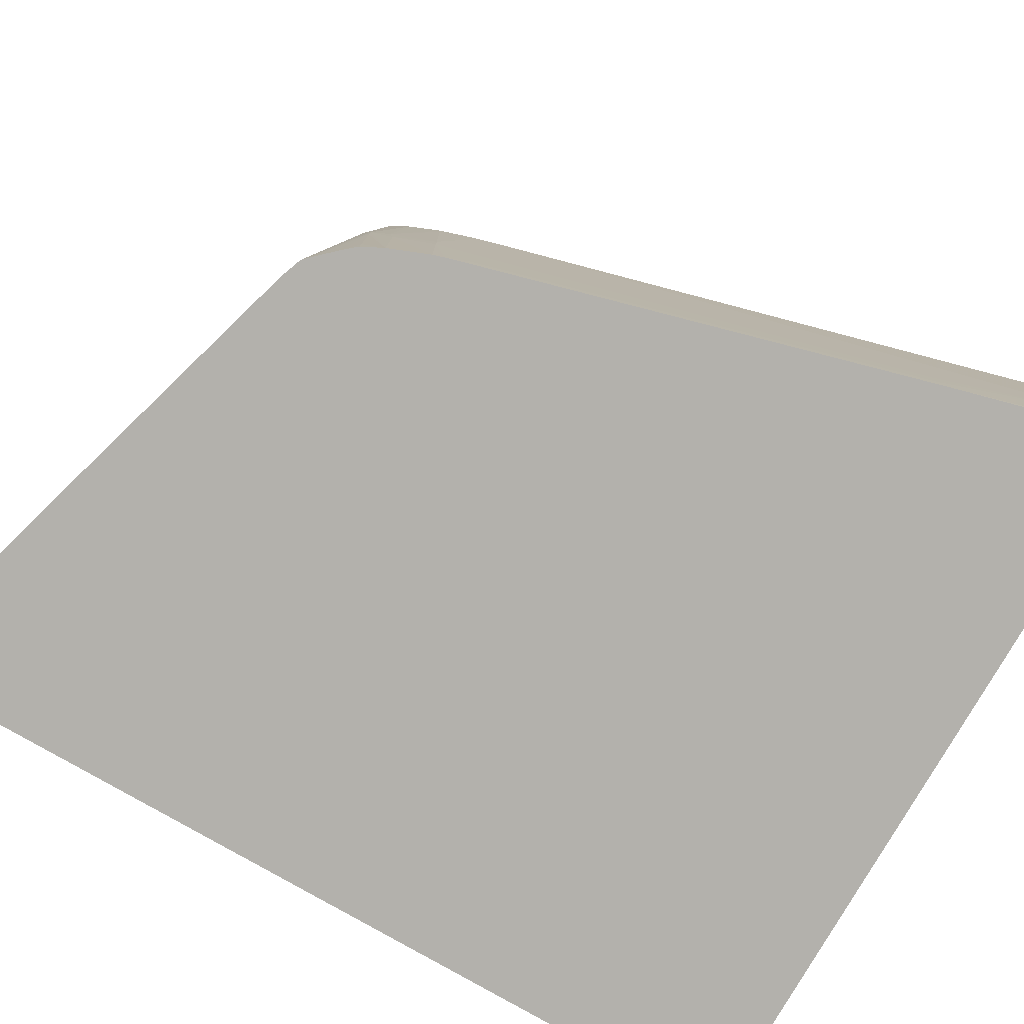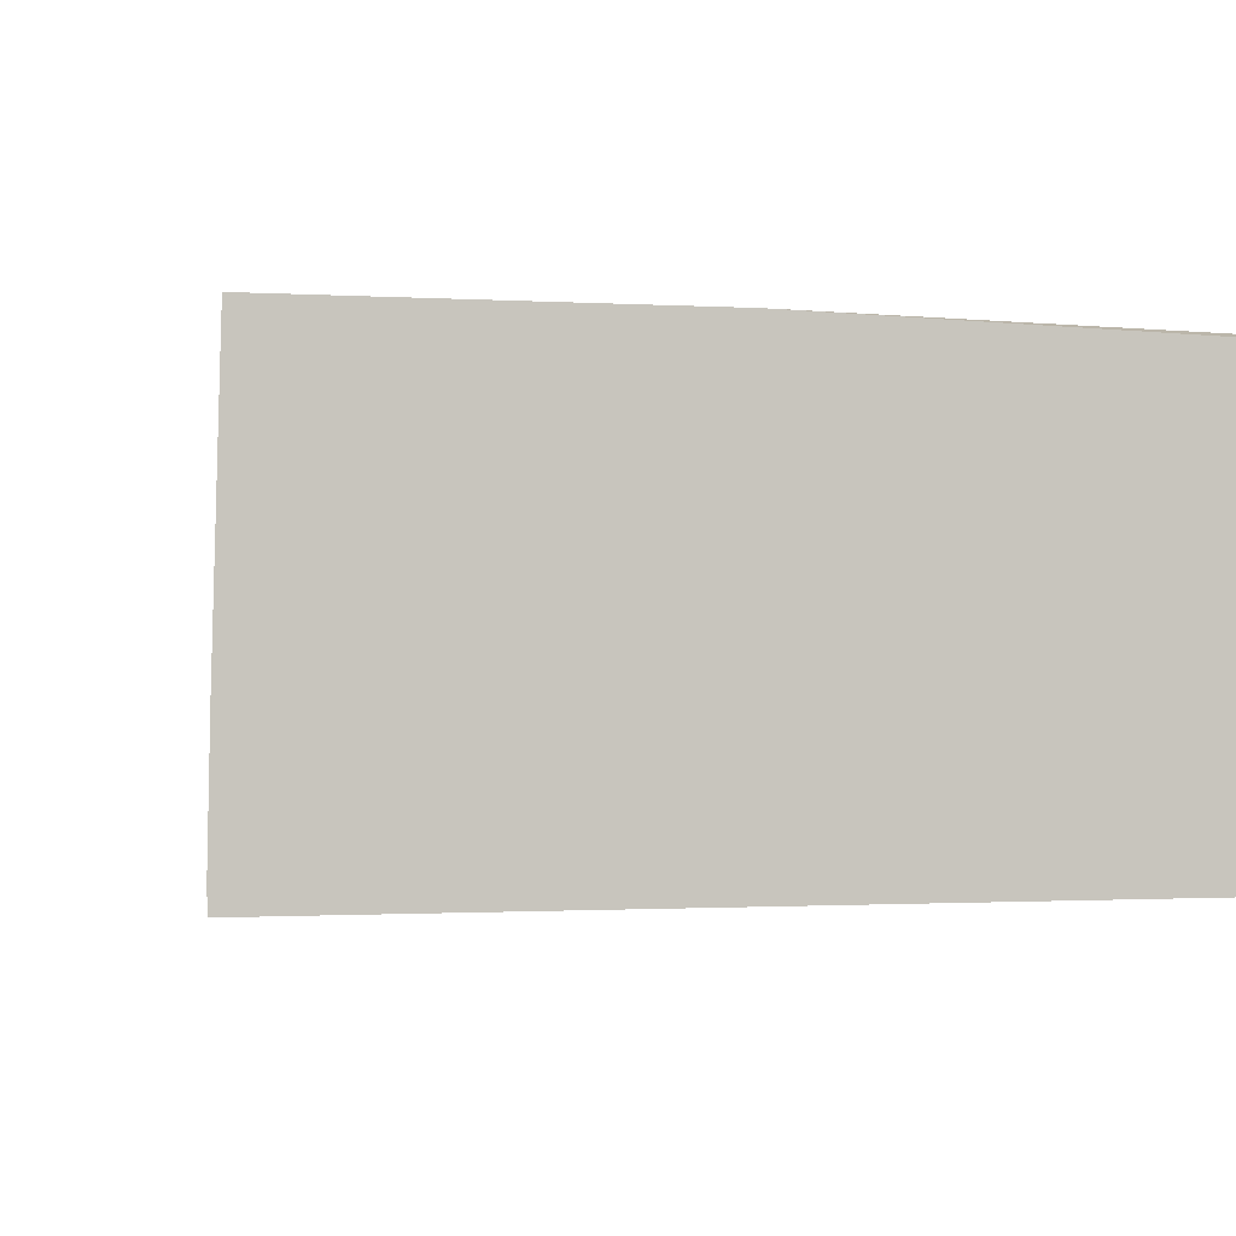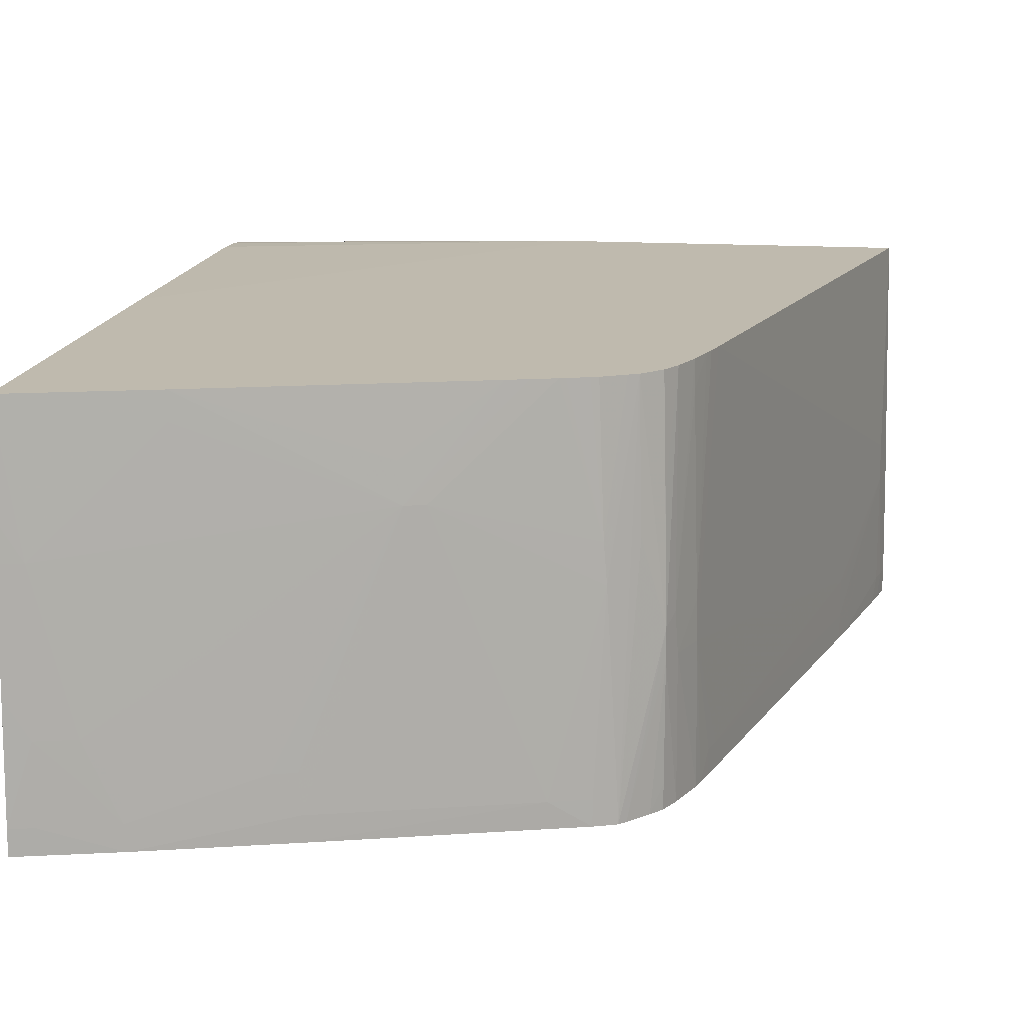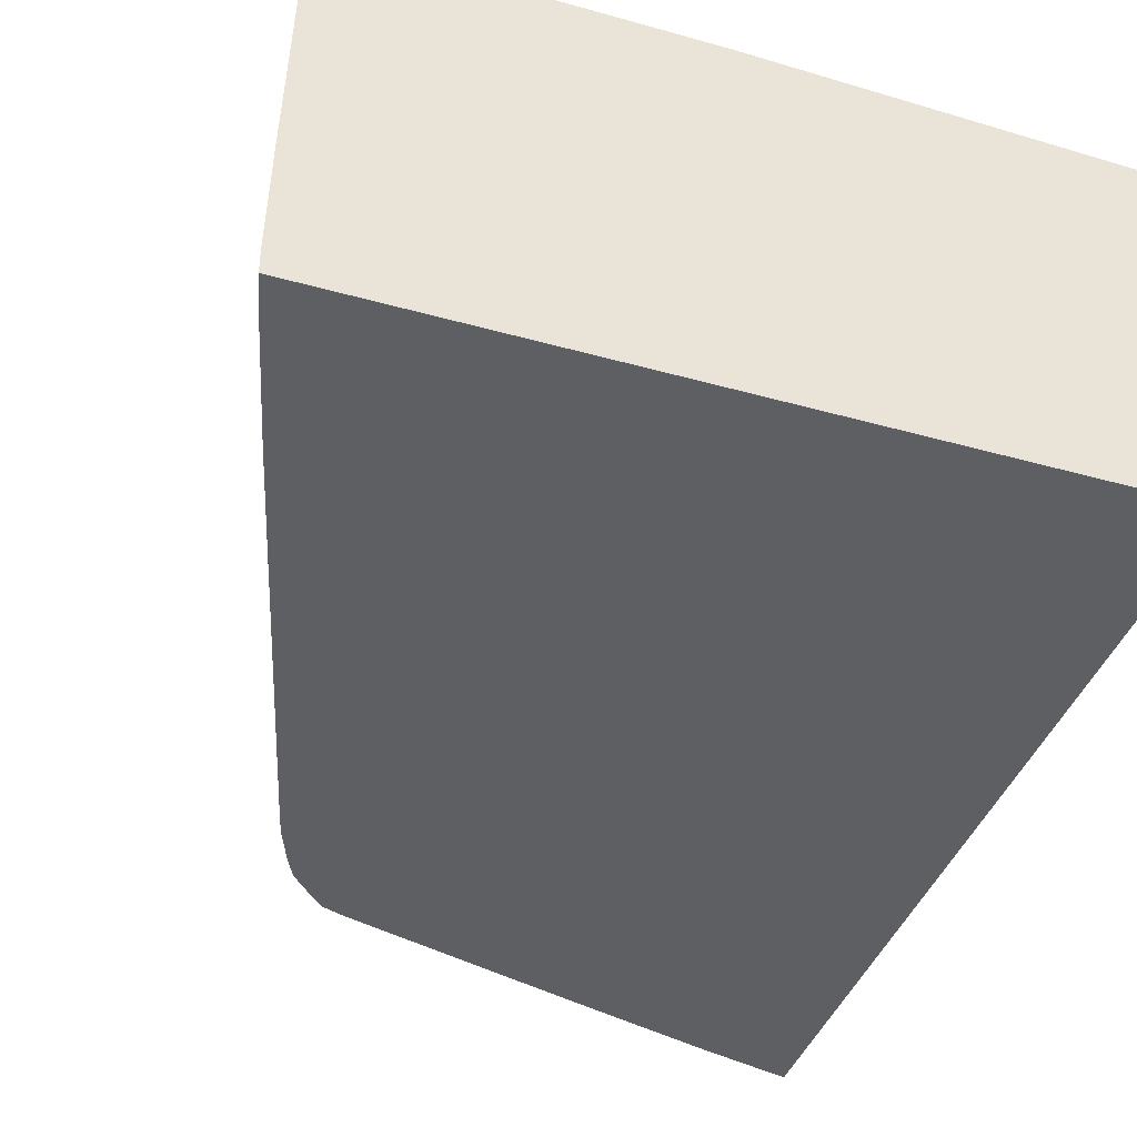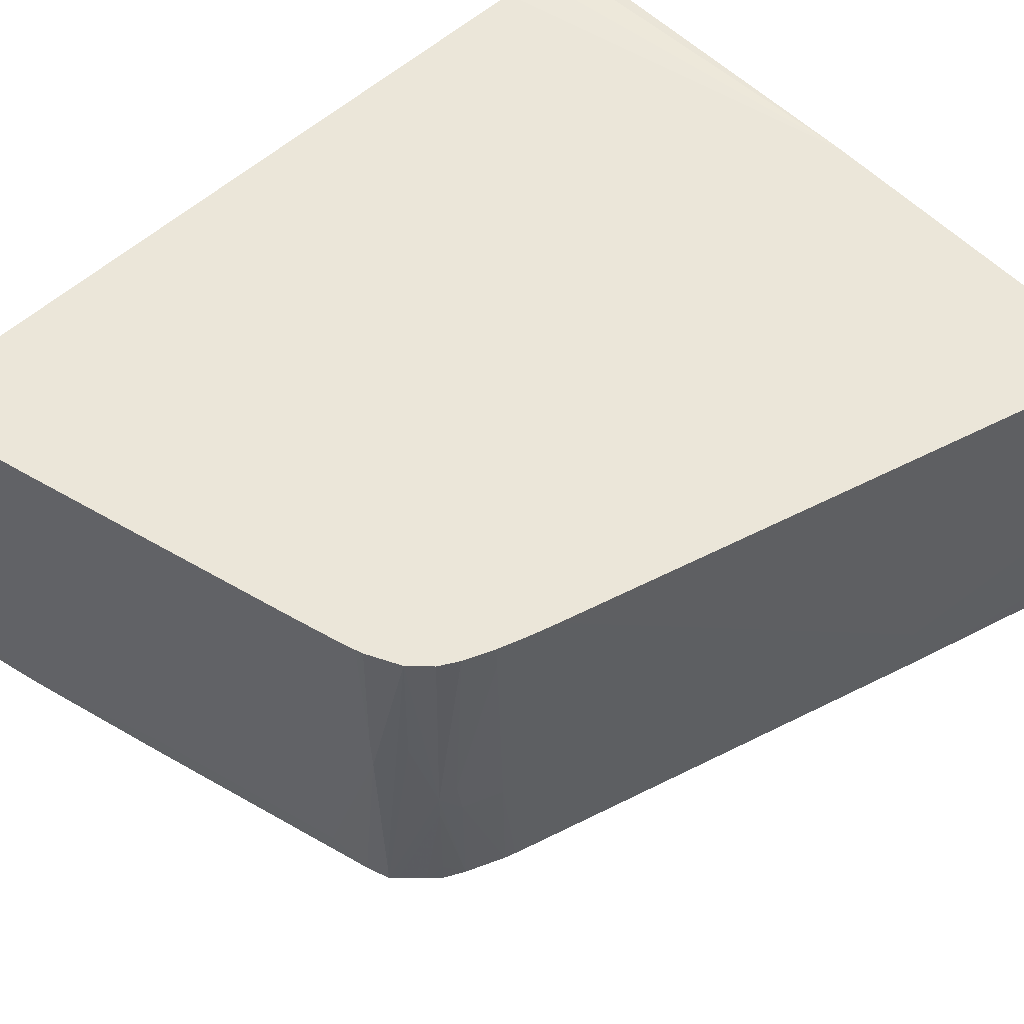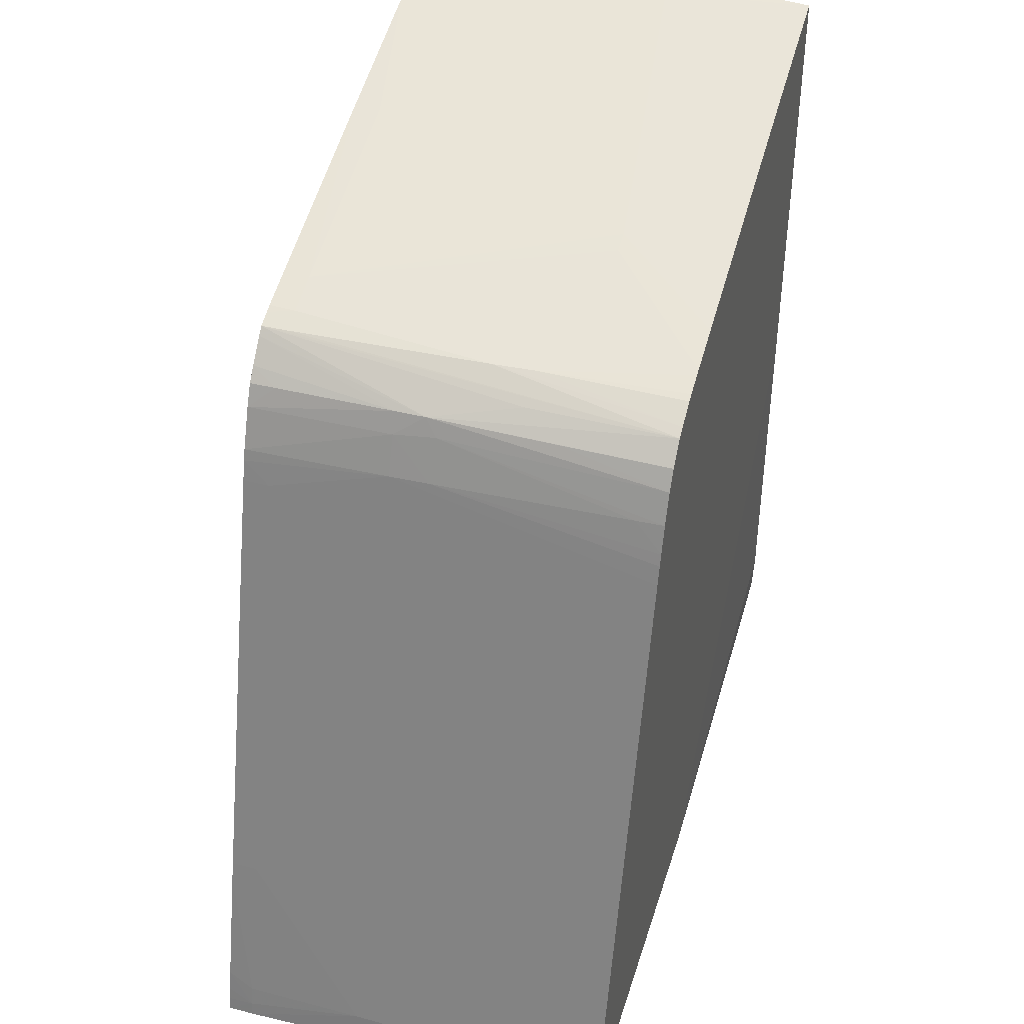
<metadata>
{"format":"obj","ext":"obj","renderer":"f3d","projection":"perspective","resolution":1024,"background":"white","views":[{"elev":-79.1,"azim":60.0,"up":"+Y"},{"elev":-1.0,"azim":166.7,"up":"+Y"},{"elev":15.5,"azim":8.0,"up":"+Y"},{"elev":-41.4,"azim":161.3,"up":"+Y"},{"elev":56.7,"azim":46.8,"up":"+Y"},{"elev":41.7,"azim":106.8,"up":"+Z"}]}
</metadata>
<code>
v 0.01006 0.01193 -0.0003839
v 0.01006 0.01164 -0.0003839
v 0.01004 0.01323 -0.0003839
v 0.009962 0.01323 -4.955e-05
v 0.01002 0.01193 -0.0002331
v 0.01006 0.01164 -0.000383
v 0.009981 0.01164 -0.0003839
v 0.01002 0.01164 -0.0002389
v 0.01003 0.01336 -0.0003839
v 0.009959 0.01366 -7.262e-05
v 0.009969 0.01193 -1.688e-05
v 0.008194 0.01613 0.006076
v 0.009513 0.01236 0.001637
v 0.009573 0.01236 0.001421
v 0.009517 0.01193 0.001651
v 0.009578 0.01164 0.001441
v 0.009927 0.01164 0.0001369
v 0.009987 0.01164 -9.664e-05
v 0.001692 0.01164 -0.0003839
v 0.009971 0.01577 -0.0003839
v 0.009964 0.01604 -0.0003839
v 0.009962 0.01613 -0.0003839
v 0.008134 0.01613 0.006288
v 0.008077 0.01323 0.006721
v 0.009959 0.01613 -0.0003763
v 0.008262 0.01193 0.006153
v 0.009518 0.01164 0.001658
v 0.008224 0.01164 0.006301
v 0.001692 0.016 -0.0003839
v 0.001692 0.01164 0.009433
v 0.009961 0.01613 -0.0003839
v 0.008094 0.01613 0.006416
v 0.008067 0.01366 0.006721
v 0.008101 0.01164 0.006721
v 0.008139 0.01164 0.0066
v 0.008201 0.01193 0.00637
v 0.007915 0.01323 0.007154
v 0.008203 0.01164 0.006377
v 0.001692 0.01606 -0.0001783
v 0.00594 0.01613 -0.0003839
v 0.002783 0.01164 0.009158
v 0.001952 0.01193 0.009359
v 0.001692 0.01193 0.009424
v 0.007995 0.01613 0.006721
v 0.008005 0.01583 0.006721
v 0.007887 0.01368 0.007196
v 0.007927 0.01164 0.007154
v 0.007812 0.01356 0.007381
v 0.001692 0.01611 0.0002176
v 0.001692 0.01613 0.0006509
v 0.001692 0.01613 0.004373
v 0.00276 0.01193 0.009151
v 0.002385 0.01236 0.00923
v 0.004421 0.01164 0.0087
v 0.004406 0.01193 0.008696
v 0.00412 0.01236 0.008756
v 0.001952 0.01279 0.00932
v 0.001692 0.01323 0.009362
v 0.00786 0.01613 0.007051
v 0.007814 0.01323 0.007383
v 0.007813 0.01193 0.007383
v 0.007812 0.01164 0.007382
v 0.007774 0.01496 0.007317
v 0.007739 0.01613 0.007268
v 0.007522 0.01613 0.007488
v 0.007566 0.01453 0.007543
v 0.007402 0.01164 0.007825
v 0.007477 0.01164 0.00775
v 0.001692 0.01613 0.009199
v 0.002718 0.01236 0.009141
v 0.002385 0.01279 0.00921
v 0.004262 0.01366 0.008653
v 0.007154 0.01164 0.007915
v 0.006721 0.01193 0.008034
v 0.005365 0.01496 0.008284
v 0.004376 0.01236 0.008685
v 0.001952 0.01323 0.009299
v 0.001952 0.01453 0.009233
v 0.001692 0.01453 0.009293
v 0.007824 0.01613 0.007116
v 0.00769 0.01164 0.007524
v 0.007412 0.01613 0.007547
v 0.00726 0.01409 0.007772
v 0.007389 0.01193 0.007817
v 0.007154 0.01193 0.007904
v 0.007236 0.01164 0.007886
v 0.001692 0.01604 0.009205
v 0.003253 0.01613 0.008786
v 0.003686 0.01366 0.00881
v 0.005582 0.01496 0.008222
v 0.00652 0.01613 0.007875
v 0.006288 0.01613 0.007941
v 0.005308 0.01539 0.008269
v 0.003253 0.01583 0.008805
v 0.001692 0.01496 0.009269
v 0.007154 0.01613 0.00768
v 0.007222 0.01453 0.007761
v 0.006784 0.01613 0.007799
v 0.007072 0.01613 0.007709
v 0.006848 0.01613 0.00778
f 47 60 61
f 46 59 48
f 47 61 62
f 44 46 45
f 48 59 63
f 48 63 64
f 48 64 65
f 48 65 66
f 47 48 60
f 48 66 67
f 53 71 57
f 48 68 60
f 52 70 71
f 52 71 53
f 52 56 72
f 52 72 70
f 54 73 74
f 55 74 75
f 44 59 46
f 54 74 55
f 48 67 68
f 43 57 58
f 30 42 43
f 42 57 43
f 26 36 28
f 55 75 76
f 28 36 38
f 29 39 40
f 30 41 42
f 32 44 45
f 32 45 33
f 33 45 46
f 33 46 37
f 34 37 47
f 35 38 36
f 37 46 48
f 37 48 47
f 39 49 40
f 40 49 50
f 40 50 51
f 41 52 53
f 41 53 42
f 41 54 55
f 41 55 56
f 41 56 52
f 42 53 57
f 55 76 56
f 82 96 97
f 56 75 72
f 73 85 74
f 74 90 75
f 74 85 83
f 74 83 90
f 75 90 91
f 75 91 92
f 75 93 88
f 75 88 94
f 75 94 78
f 78 94 88
f 78 87 95
f 78 95 79
f 82 97 83
f 83 97 90
f 88 93 92
f 90 97 98
f 90 98 91
f 96 99 97
f 97 99 100
f 97 100 98
f 24 37 34
f 73 86 85
f 56 76 75
f 72 75 89
f 71 89 75
f 57 77 58
f 57 71 77
f 58 77 78
f 58 78 79
f 59 80 63
f 60 68 81
f 60 81 61
f 61 81 62
f 63 80 64
f 65 82 83
f 65 83 84
f 65 84 67
f 65 67 66
f 67 84 83
f 67 83 85
f 67 85 86
f 69 87 78
f 69 78 88
f 70 72 71
f 71 78 77
f 71 72 89
f 71 75 78
f 24 33 37
f 75 92 93
f 24 35 36
f 5 11 17
f 5 17 18
f 5 18 8
f 6 8 18
f 6 18 17
f 6 17 16
f 6 16 27
f 6 27 28
f 6 28 38
f 6 38 35
f 6 35 34
f 6 34 47
f 6 47 62
f 6 62 81
f 6 81 68
f 6 68 67
f 6 67 86
f 6 86 73
f 6 73 54
f 6 54 41
f 6 41 30
f 4 16 11
f 6 30 19
f 4 15 16
f 4 13 14
f 24 36 26
f 1 2 7
f 1 7 19
f 1 19 29
f 1 29 40
f 1 40 31
f 1 31 22
f 1 22 21
f 1 21 20
f 1 20 9
f 1 9 3
f 1 3 4
f 1 4 5
f 1 5 2
f 2 6 7
f 2 5 8
f 2 8 6
f 3 9 10
f 3 10 4
f 4 10 12
f 4 12 13
f 4 14 15
f 6 19 7
f 4 11 5
f 10 20 21
f 13 15 14
f 13 24 26
f 13 26 15
f 15 27 16
f 15 26 28
f 15 28 27
f 19 30 43
f 19 43 58
f 19 58 79
f 19 95 87
f 19 87 69
f 19 69 51
f 19 51 50
f 19 50 49
f 19 49 39
f 19 39 29
f 22 31 25
f 23 32 33
f 23 33 24
f 9 20 10
f 24 34 35
f 12 32 23
f 12 44 32
f 19 79 95
f 12 80 59
f 10 21 22
f 10 22 12
f 12 59 44
f 11 16 17
f 12 23 24
f 12 24 13
f 12 22 25
f 12 25 31
f 12 40 51
f 12 51 69
f 12 69 88
f 12 88 92
f 12 31 40
f 12 92 91
f 12 91 98
f 12 98 100
f 12 64 80
f 12 100 99
f 12 99 96
f 12 96 82
f 12 82 65
f 12 65 64

</code>
